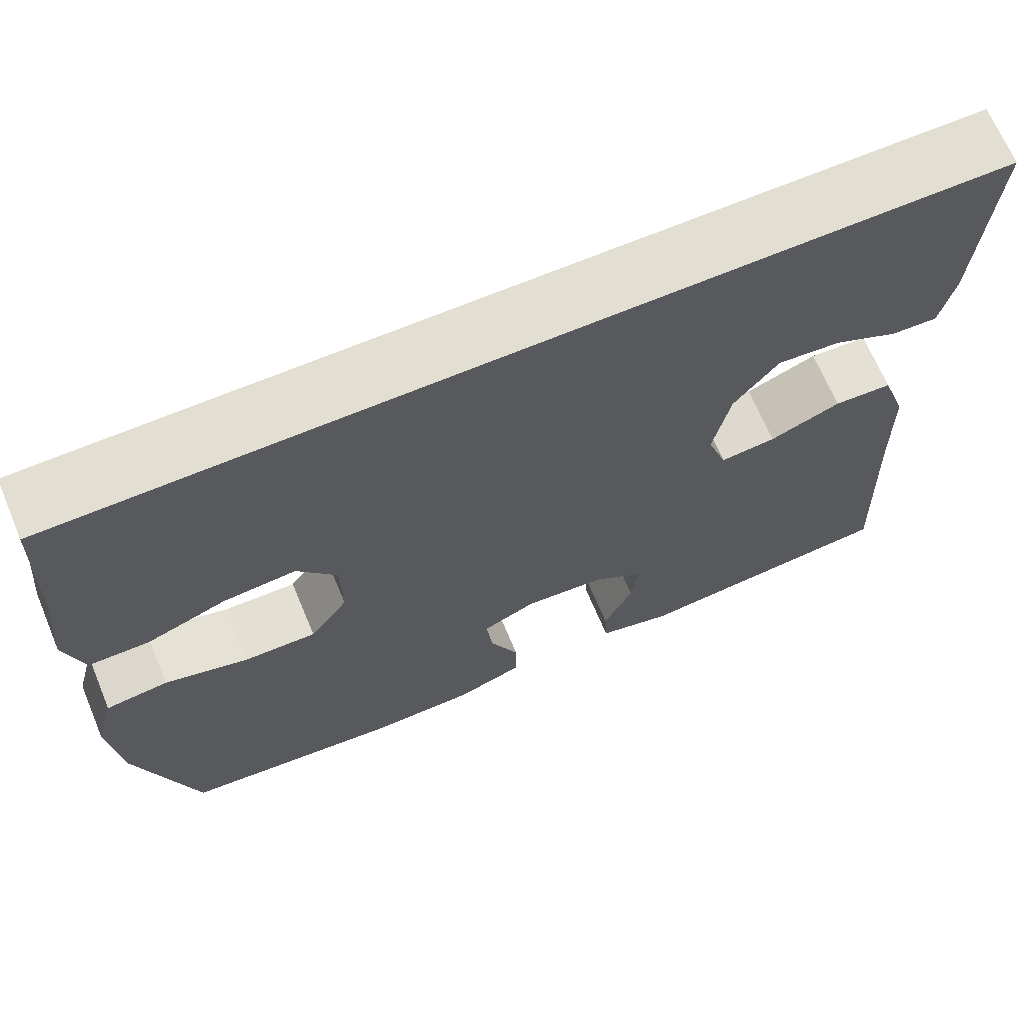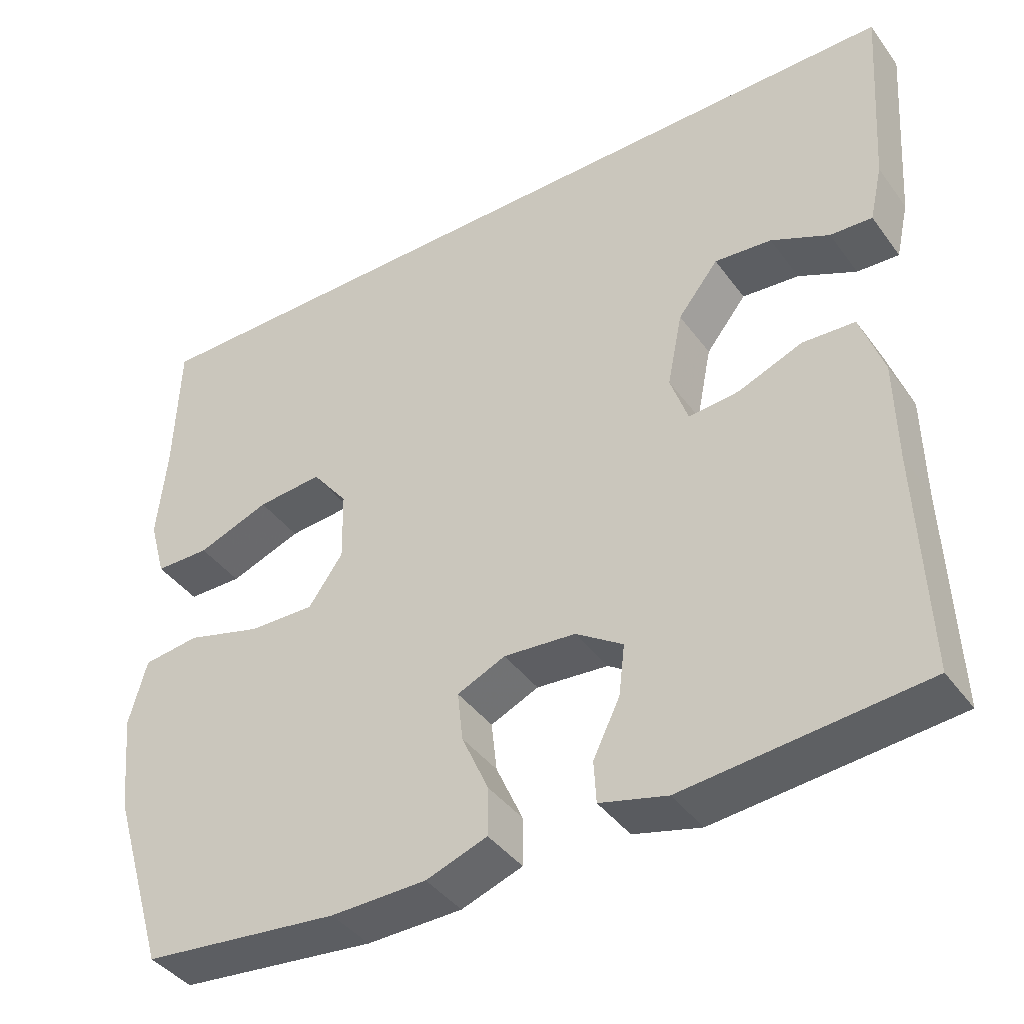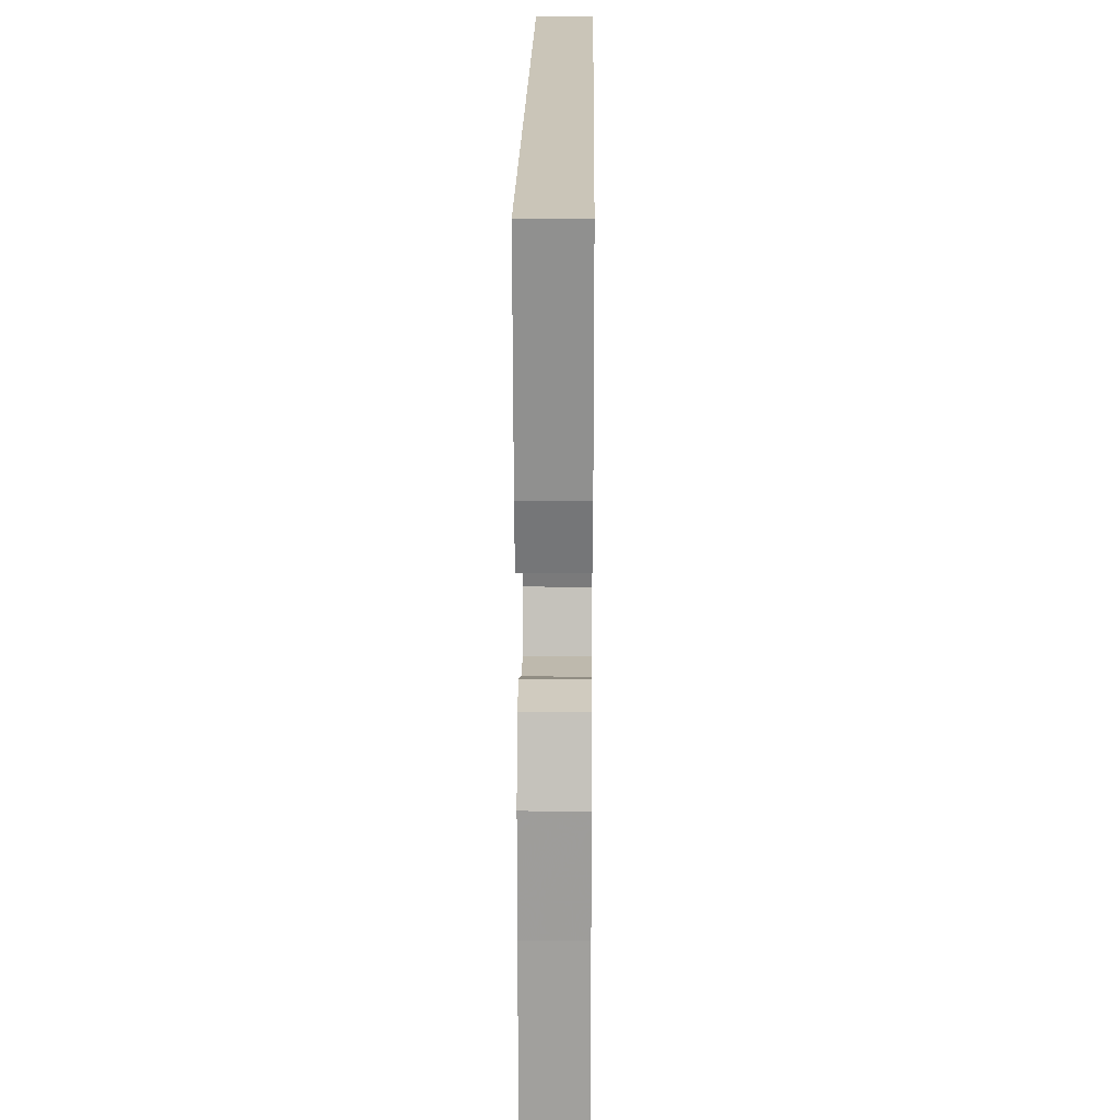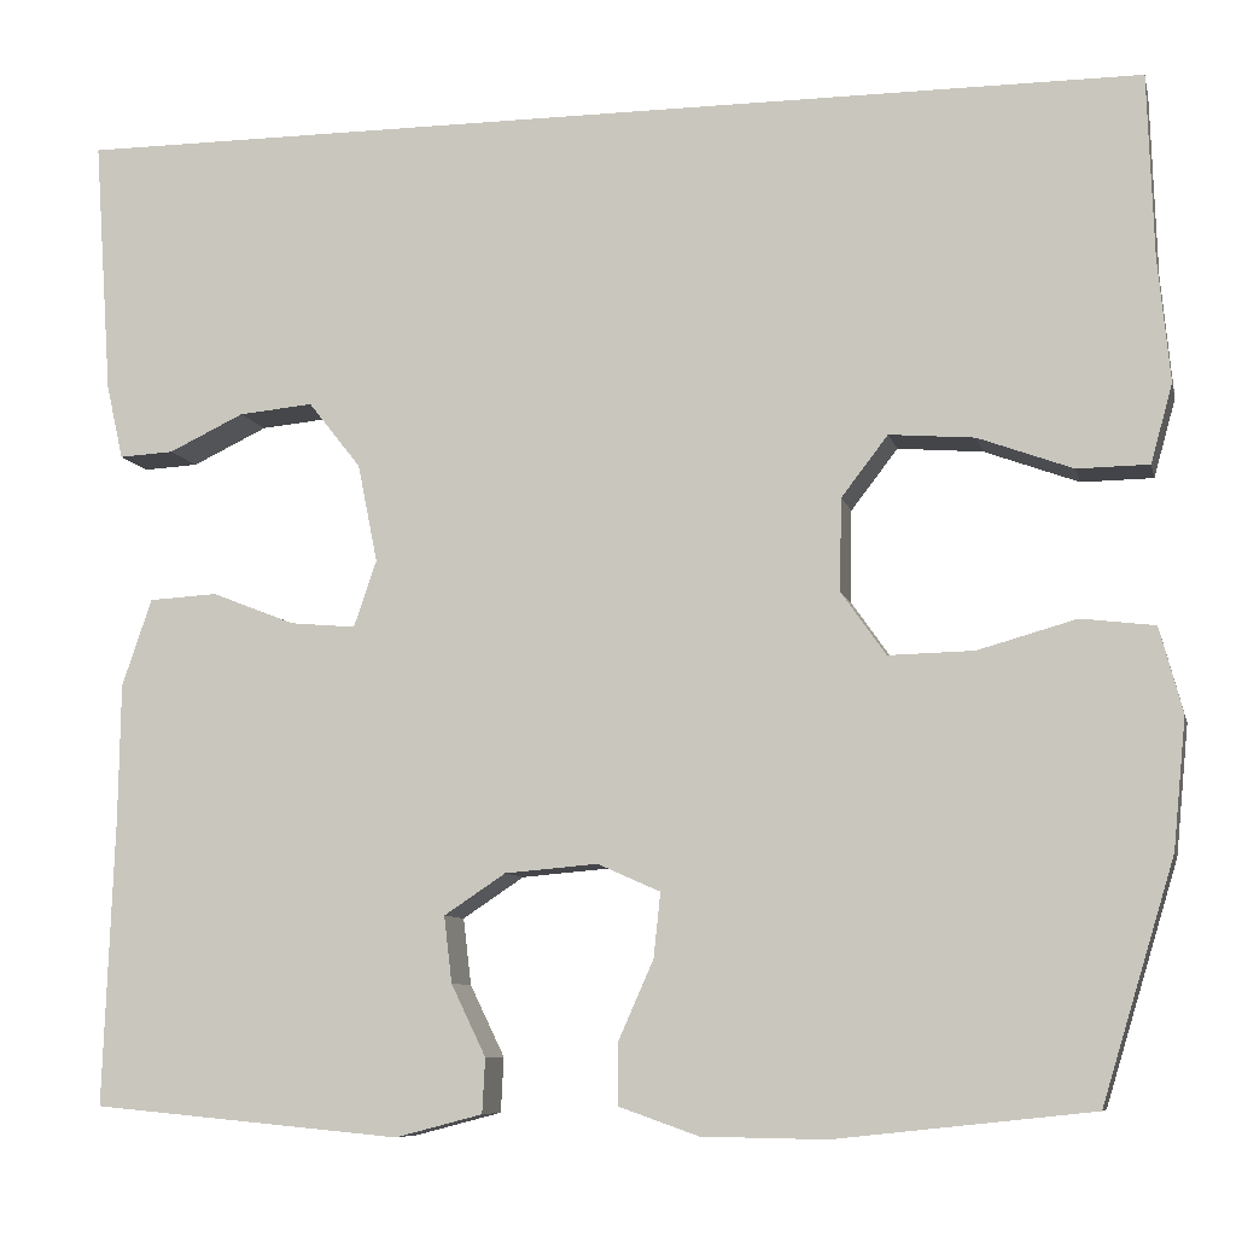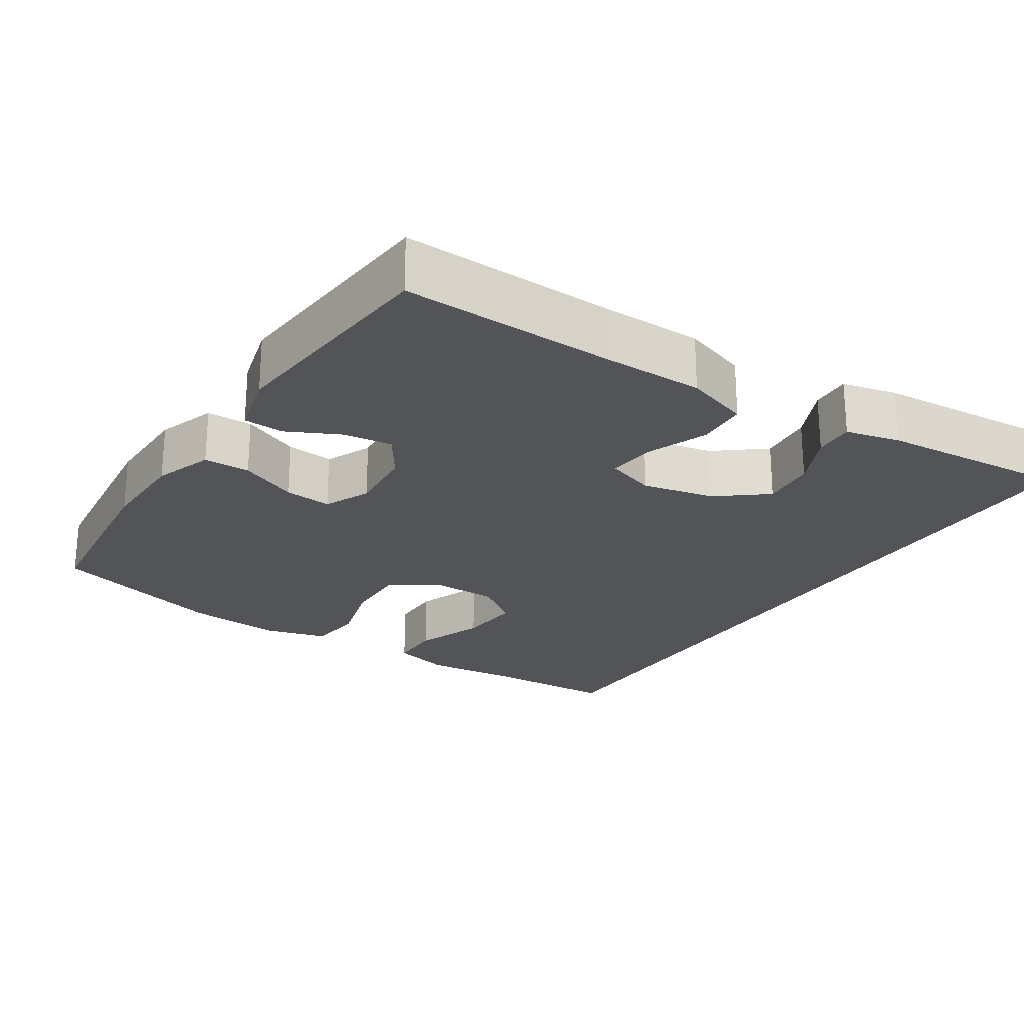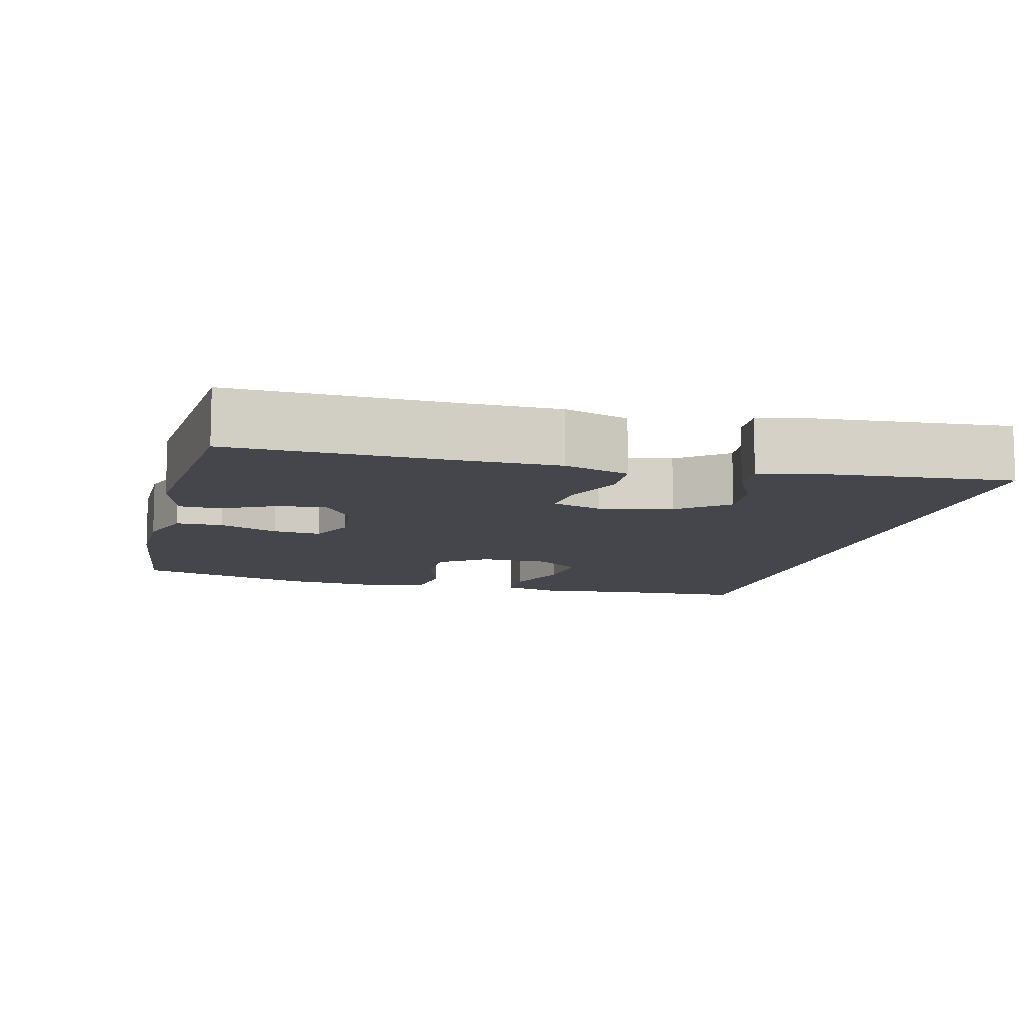
<metadata>
{"format":"obj","ext":"obj","renderer":"f3d","projection":"perspective","resolution":1024,"background":"white","views":[{"elev":67.7,"azim":157.2,"up":"+Z"},{"elev":-41.1,"azim":-147.1,"up":"+Z"},{"elev":20.4,"azim":-89.4,"up":"+Z"},{"elev":-8.3,"azim":12.9,"up":"+Z"},{"elev":-23.6,"azim":-122.8,"up":"+Y"},{"elev":-10.1,"azim":-103.6,"up":"+Y"}]}
</metadata>
<code>
v -0.5 0.07 -0.5
v -0.489 0.07 -0.208
v -0.487 0.07 -0.073
v -0.457 0.07 0.015
v -0.388 0.07 0.019
v -0.304 0.07 -0.014
v -0.238 0.07 -0.02
v -0.215 0.07 0.047
v -0.235 0.07 0.146
v -0.288 0.07 0.213
v -0.363 0.07 0.206
v -0.439 0.07 0.17
v -0.494 0.07 0.167
v -0.511 0.07 0.242
v -0.529 0.07 0.5
v 0.565 0.07 0.5
v 0.571 0.07 0.316
v 0.583 0.07 0.191
v 0.561 0.07 0.112
v 0.489 0.07 0.111
v 0.394 0.07 0.146
v 0.308 0.07 0.153
v 0.261 0.07 0.092
v 0.259 0.07 -0.001
v 0.304 0.07 -0.065
v 0.39 0.07 -0.063
v 0.489 0.07 -0.035
v 0.563 0.07 -0.044
v 0.586 0.07 -0.13
v 0.573 0.07 -0.26
v 0.5 0.07 -0.5
v 0.242 0.07 -0.528
v 0.117 0.07 -0.526
v 0.037 0.07 -0.498
v 0.037 0.07 -0.435
v 0.072 0.07 -0.356
v 0.079 0.07 -0.291
v 0.016 0.07 -0.263
v -0.078 0.07 -0.271
v -0.14 0.07 -0.312
v -0.132 0.07 -0.379
v -0.097 0.07 -0.451
v -0.1 0.07 -0.506
v -0.188 0.07 -0.529
v -0.5 0 -0.5
v -0.489 0 -0.208
v -0.487 0 -0.073
v -0.457 0 0.015
v -0.388 0 0.019
v -0.304 0 -0.014
v -0.238 0 -0.02
v -0.215 0 0.047
v -0.235 0 0.146
v -0.288 0 0.213
v -0.363 0 0.206
v -0.439 0 0.17
v -0.494 0 0.167
v -0.511 0 0.242
v -0.529 0 0.5
v 0.565 0 0.5
v 0.571 0 0.316
v 0.583 0 0.191
v 0.561 0 0.112
v 0.489 0 0.111
v 0.394 0 0.146
v 0.308 0 0.153
v 0.261 0 0.092
v 0.259 0 -0.001
v 0.304 0 -0.065
v 0.39 0 -0.063
v 0.489 0 -0.035
v 0.563 0 -0.044
v 0.586 0 -0.13
v 0.573 0 -0.26
v 0.5 0 -0.5
v 0.242 0 -0.528
v 0.117 0 -0.526
v 0.037 0 -0.498
v 0.037 0 -0.435
v 0.072 0 -0.356
v 0.079 0 -0.291
v 0.016 0 -0.263
v -0.078 0 -0.271
v -0.14 0 -0.312
v -0.132 0 -0.379
v -0.097 0 -0.451
v -0.1 0 -0.506
v -0.188 0 -0.529
f 41 42 43 44
f 40 41 44 1
f 39 40 1 2
f 38 39 2 3
f 33 34 35 36
f 33 36 37
f 32 33 37
f 31 32 37
f 30 31 37
f 29 30 37 38
f 26 27 28 29
f 25 26 29 38
f 18 19 20 21
f 17 18 21 22
f 16 17 22
f 15 16 22 23
f 11 12 13 14
f 10 11 14 15
f 3 4 5 6
f 3 6 7
f 24 25 38 3
f 10 15 23 24
f 9 10 24
f 8 9 24
f 7 8 24
f 3 7 24
f 88 87 86 85
f 45 88 85 84
f 46 45 84 83
f 47 46 83 82
f 80 79 78 77
f 81 80 77
f 81 77 76
f 81 76 75
f 81 75 74
f 82 81 74 73
f 73 72 71 70
f 82 73 70 69
f 65 64 63 62
f 66 65 62 61
f 66 61 60
f 67 66 60 59
f 58 57 56 55
f 59 58 55 54
f 50 49 48 47
f 51 50 47
f 47 82 69 68
f 68 67 59 54
f 68 54 53
f 68 53 52
f 68 52 51
f 68 51 47
f 1 45 46 2
f 2 46 47 3
f 3 47 48 4
f 4 48 49 5
f 5 49 50 6
f 6 50 51 7
f 7 51 52 8
f 8 52 53 9
f 9 53 54 10
f 10 54 55 11
f 11 55 56 12
f 12 56 57 13
f 13 57 58 14
f 14 58 59 15
f 15 59 60 16
f 16 60 61 17
f 17 61 62 18
f 18 62 63 19
f 19 63 64 20
f 20 64 65 21
f 21 65 66 22
f 22 66 67 23
f 23 67 68 24
f 24 68 69 25
f 25 69 70 26
f 26 70 71 27
f 27 71 72 28
f 28 72 73 29
f 29 73 74 30
f 30 74 75 31
f 31 75 76 32
f 32 76 77 33
f 33 77 78 34
f 34 78 79 35
f 35 79 80 36
f 36 80 81 37
f 37 81 82 38
f 38 82 83 39
f 39 83 84 40
f 40 84 85 41
f 41 85 86 42
f 42 86 87 43
f 43 87 88 44
f 44 88 45 1

</code>
